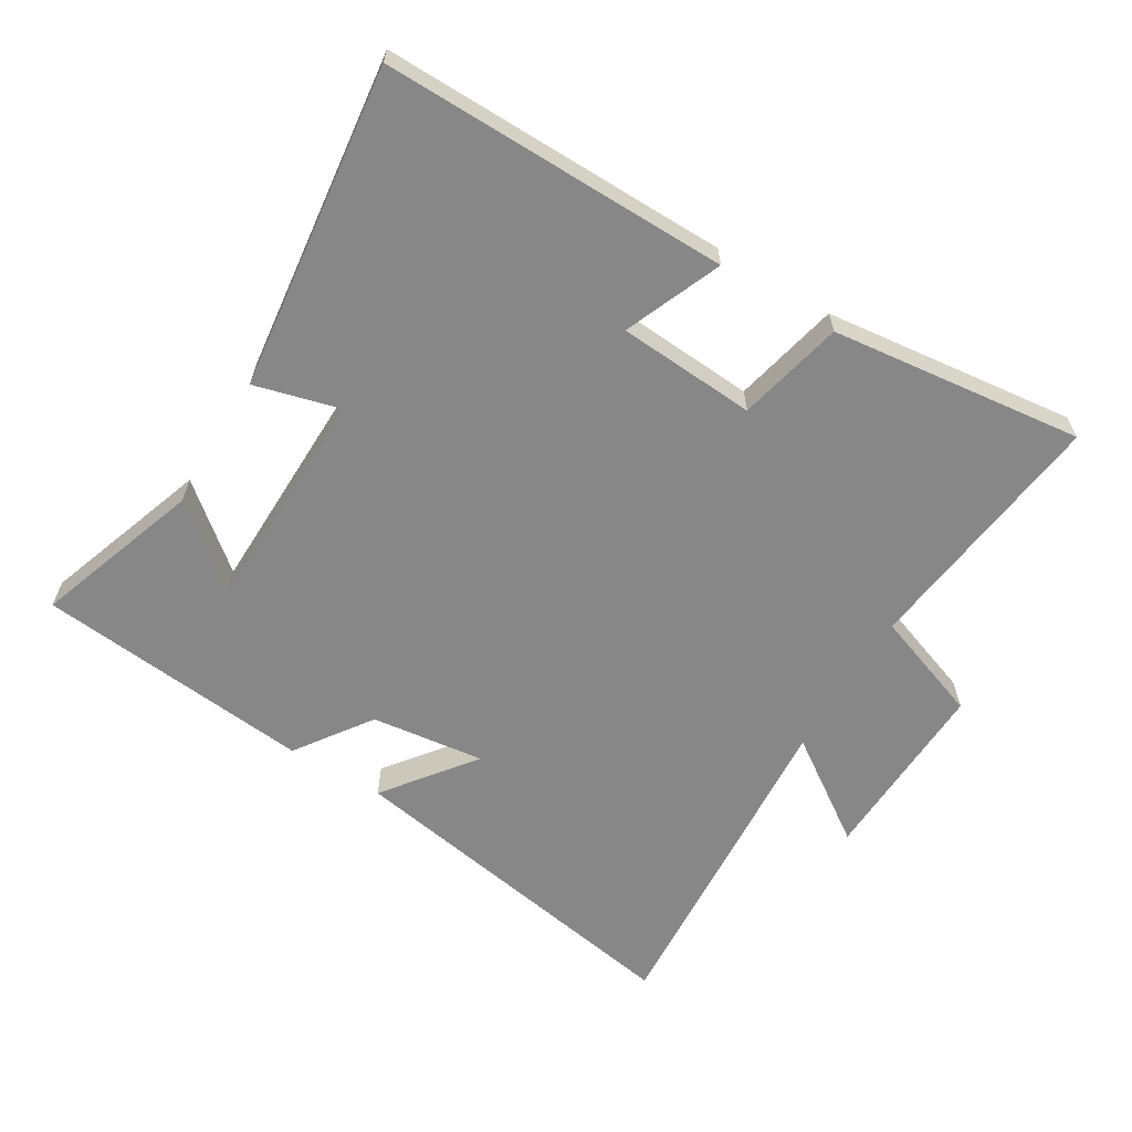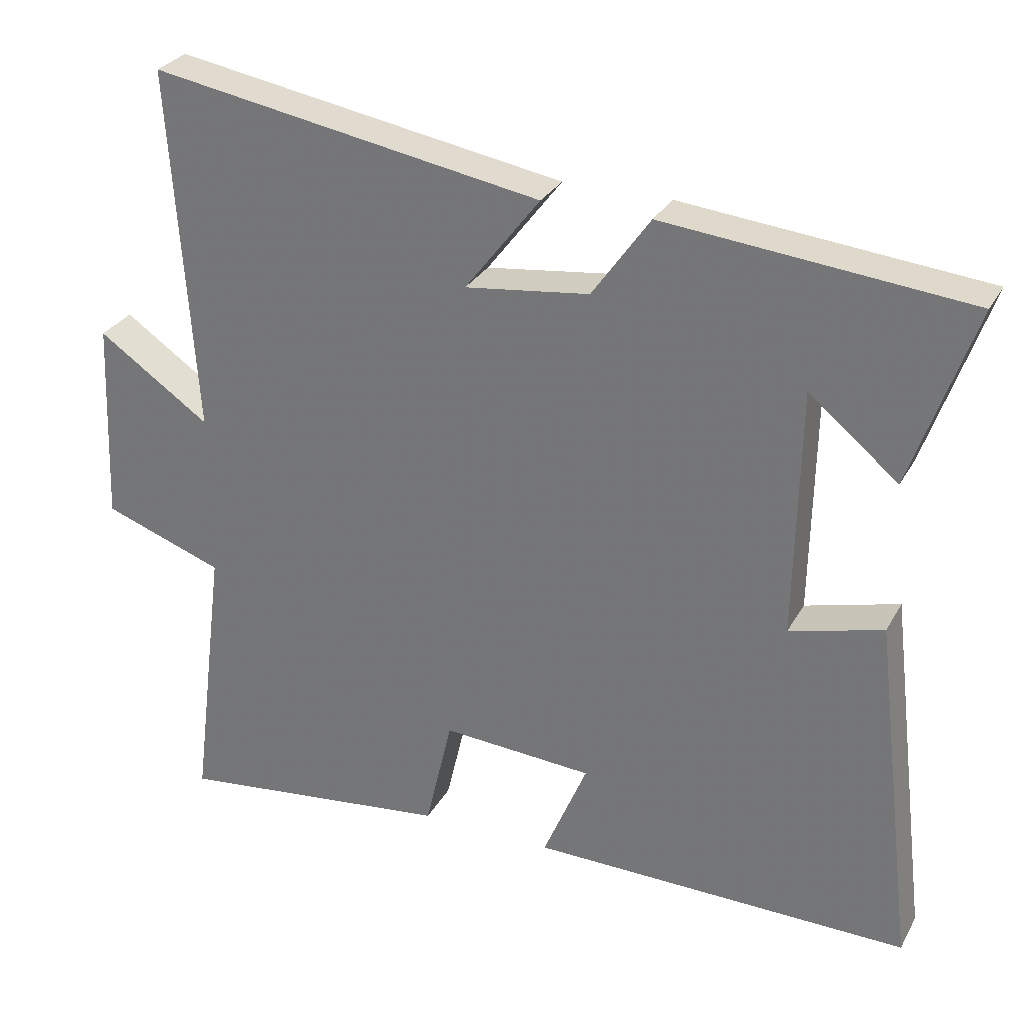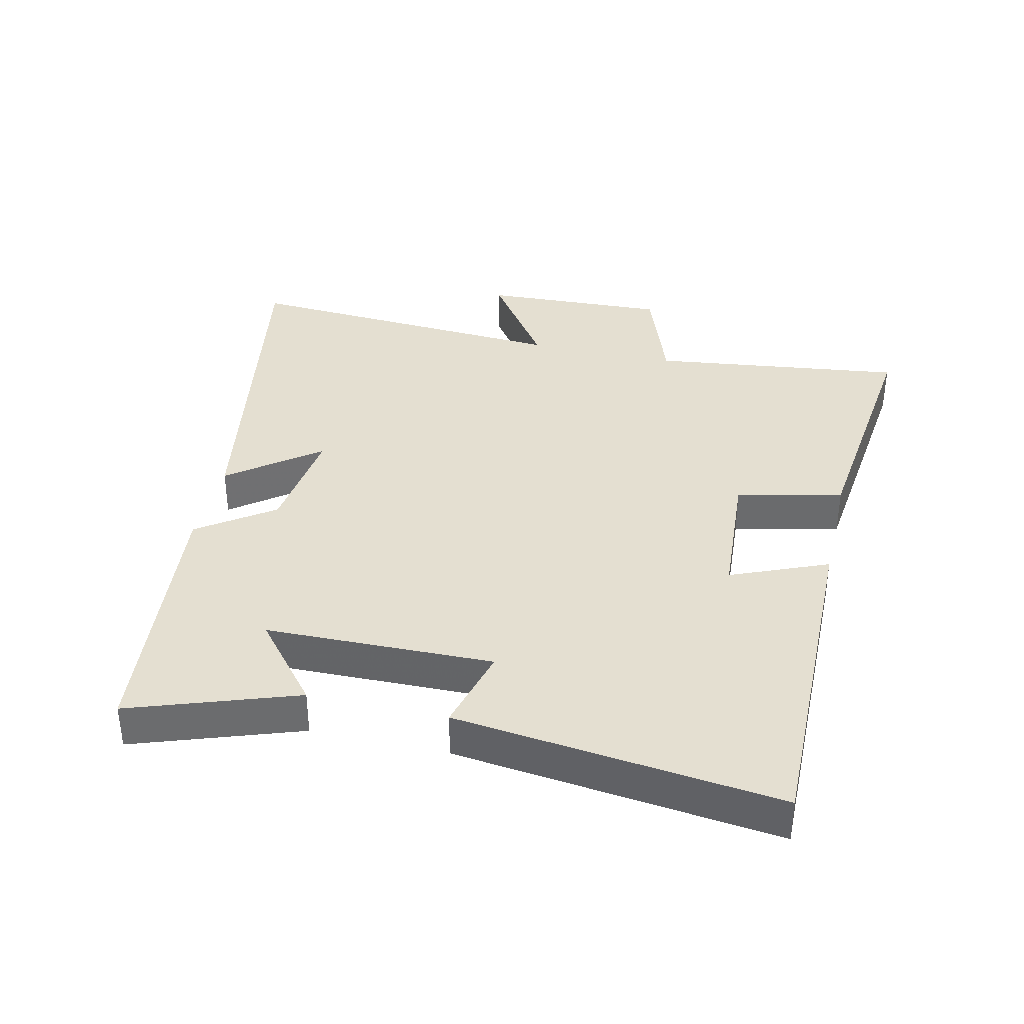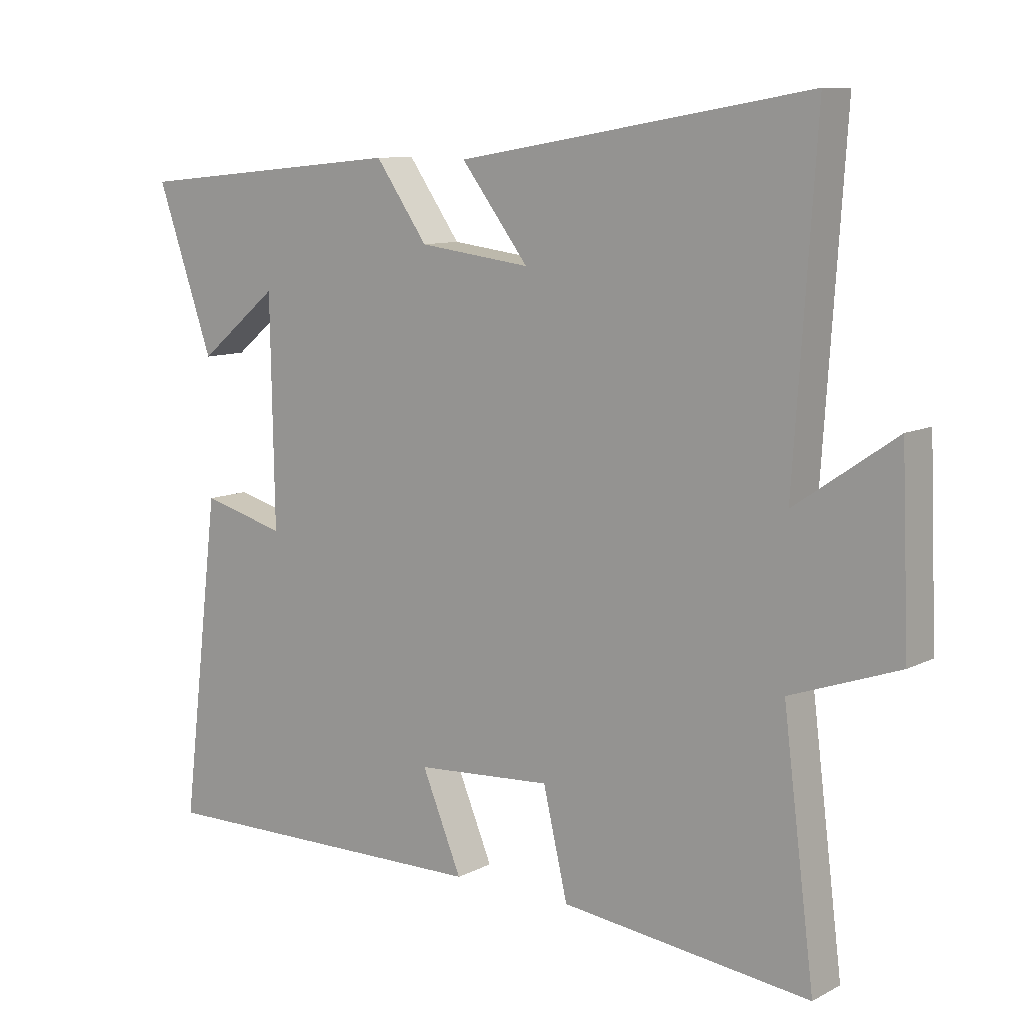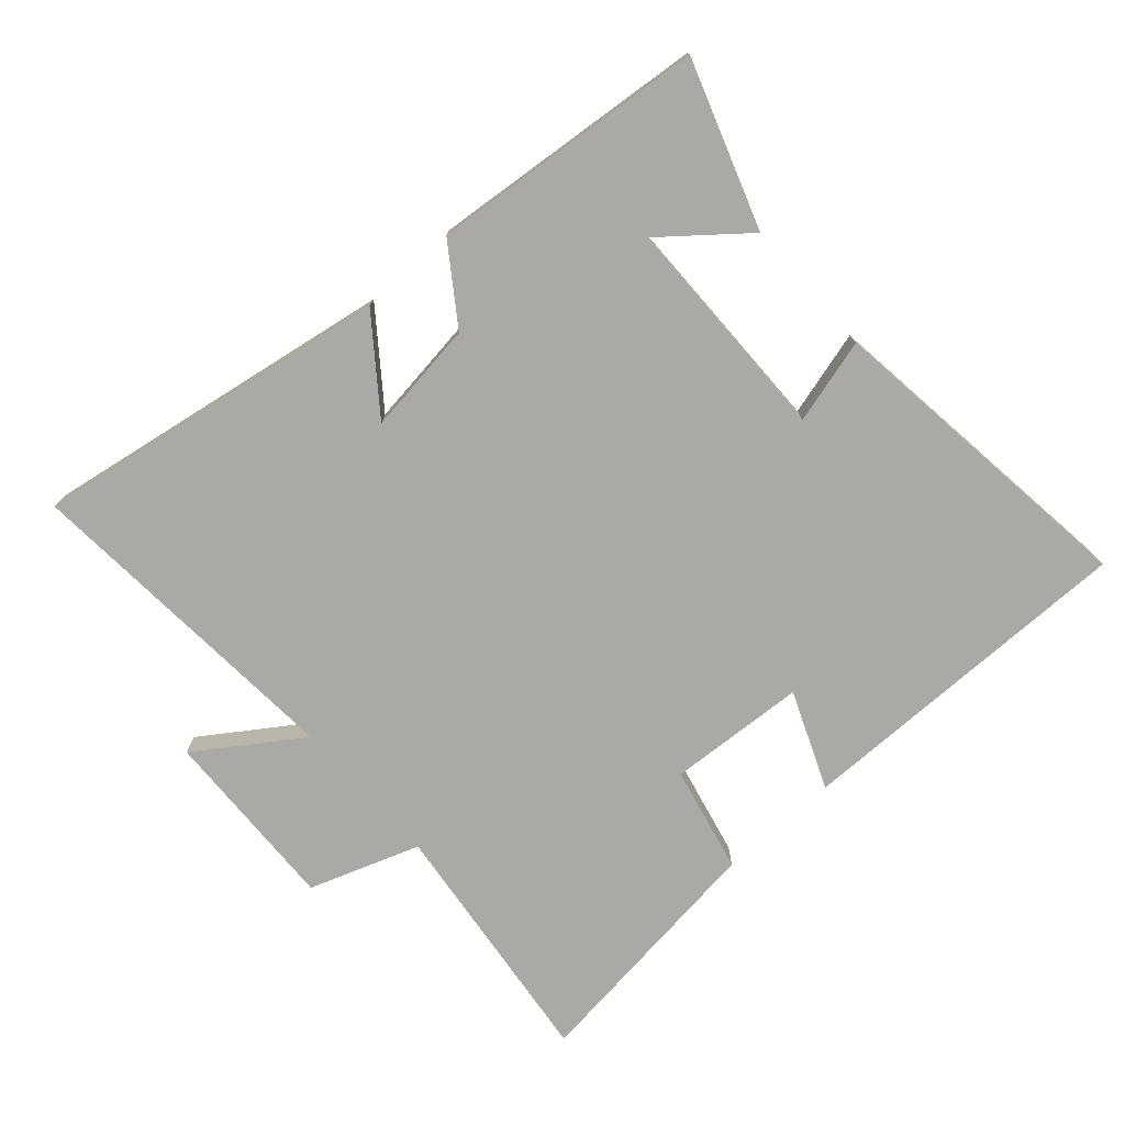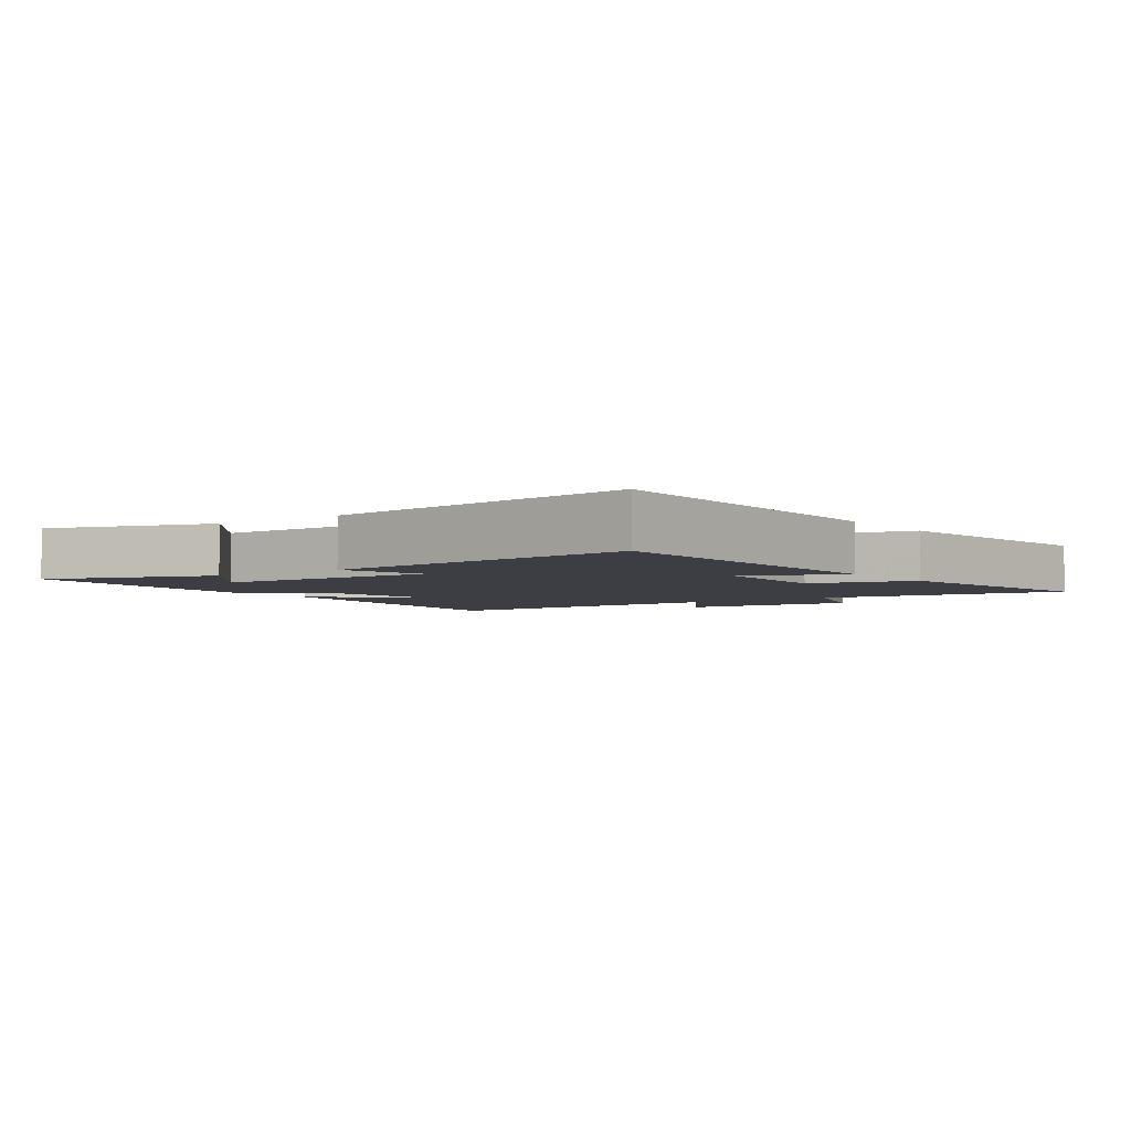
<metadata>
{"format":"obj","ext":"obj","renderer":"f3d","projection":"perspective","resolution":1024,"background":"white","views":[{"elev":-62.6,"azim":148.9,"up":"+Y"},{"elev":29.2,"azim":24.1,"up":"+Z"},{"elev":36.8,"azim":102.9,"up":"+Y"},{"elev":9.9,"azim":-142.2,"up":"+Z"},{"elev":-75.4,"azim":41.9,"up":"+Y"},{"elev":-3.7,"azim":126.1,"up":"+Y"}]}
</metadata>
<code>
v 0.56 0.07 -0.506
v 0.027 0.07 -0.5
v 0.089 0.07 -0.351
v -0.123 0.07 -0.337
v -0.161 0.07 -0.5
v -0.549 0.07 -0.546
v -0.5 0.07 -0.156
v -0.669 0.07 -0.096
v -0.657 0.07 0.19
v -0.5 0.07 0.082
v -0.534 0.07 0.594
v 0.014 0.07 0.5
v -0.091 0.07 0.363
v 0.083 0.07 0.385
v 0.164 0.07 0.5
v 0.588 0.07 0.458
v 0.5 0.07 0.204
v 0.375 0.07 0.307
v 0.369 0.07 -0.043
v 0.5 0.07 -0.008
v 0.56 0 -0.506
v 0.027 0 -0.5
v 0.089 0 -0.351
v -0.123 0 -0.337
v -0.161 0 -0.5
v -0.549 0 -0.546
v -0.5 0 -0.156
v -0.669 0 -0.096
v -0.657 0 0.19
v -0.5 0 0.082
v -0.534 0 0.594
v 0.014 0 0.5
v -0.091 0 0.363
v 0.083 0 0.385
v 0.164 0 0.5
v 0.588 0 0.458
v 0.5 0 0.204
v 0.375 0 0.307
v 0.369 0 -0.043
v 0.5 0 -0.008
f 1 2 3
f 20 1 3
f 19 20 3
f 18 19 3 4
f 15 16 17 18
f 14 15 18 4
f 13 14 4
f 10 11 12 13
f 10 13 4 5
f 7 8 9 10
f 7 10 5
f 5 6 7
f 23 22 21
f 23 21 40
f 23 40 39
f 24 23 39 38
f 38 37 36 35
f 24 38 35 34
f 24 34 33
f 33 32 31 30
f 25 24 33 30
f 30 29 28 27
f 25 30 27
f 27 26 25
f 1 21 22 2
f 2 22 23 3
f 3 23 24 4
f 4 24 25 5
f 5 25 26 6
f 6 26 27 7
f 7 27 28 8
f 8 28 29 9
f 9 29 30 10
f 10 30 31 11
f 11 31 32 12
f 12 32 33 13
f 13 33 34 14
f 14 34 35 15
f 15 35 36 16
f 16 36 37 17
f 17 37 38 18
f 18 38 39 19
f 19 39 40 20
f 20 40 21 1

</code>
